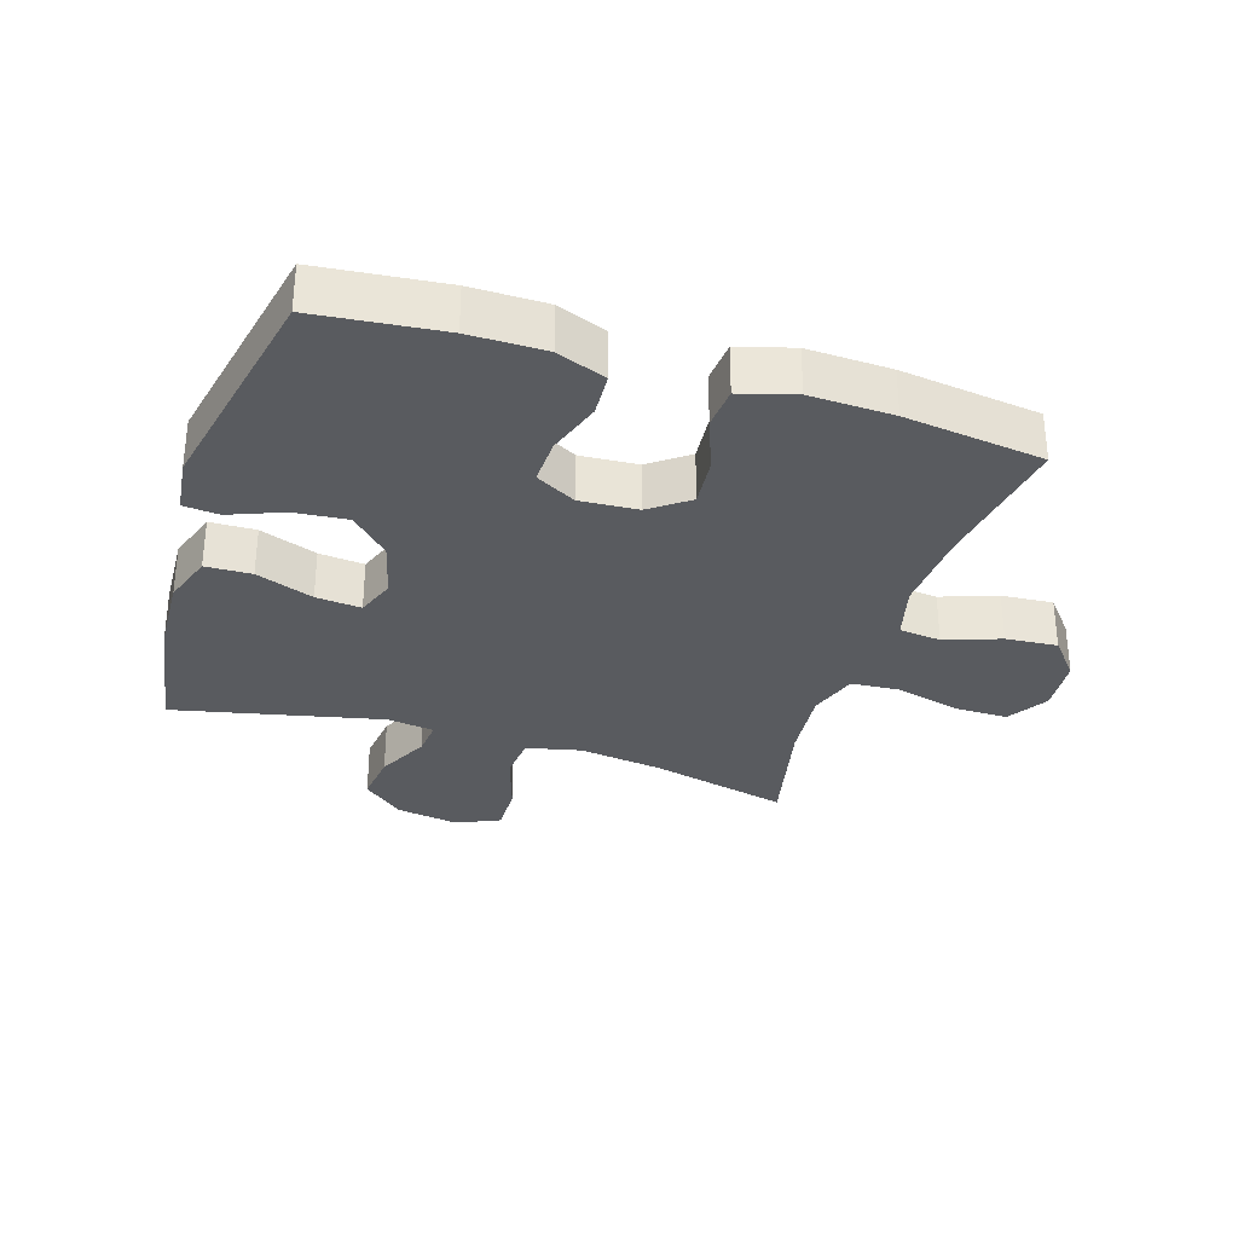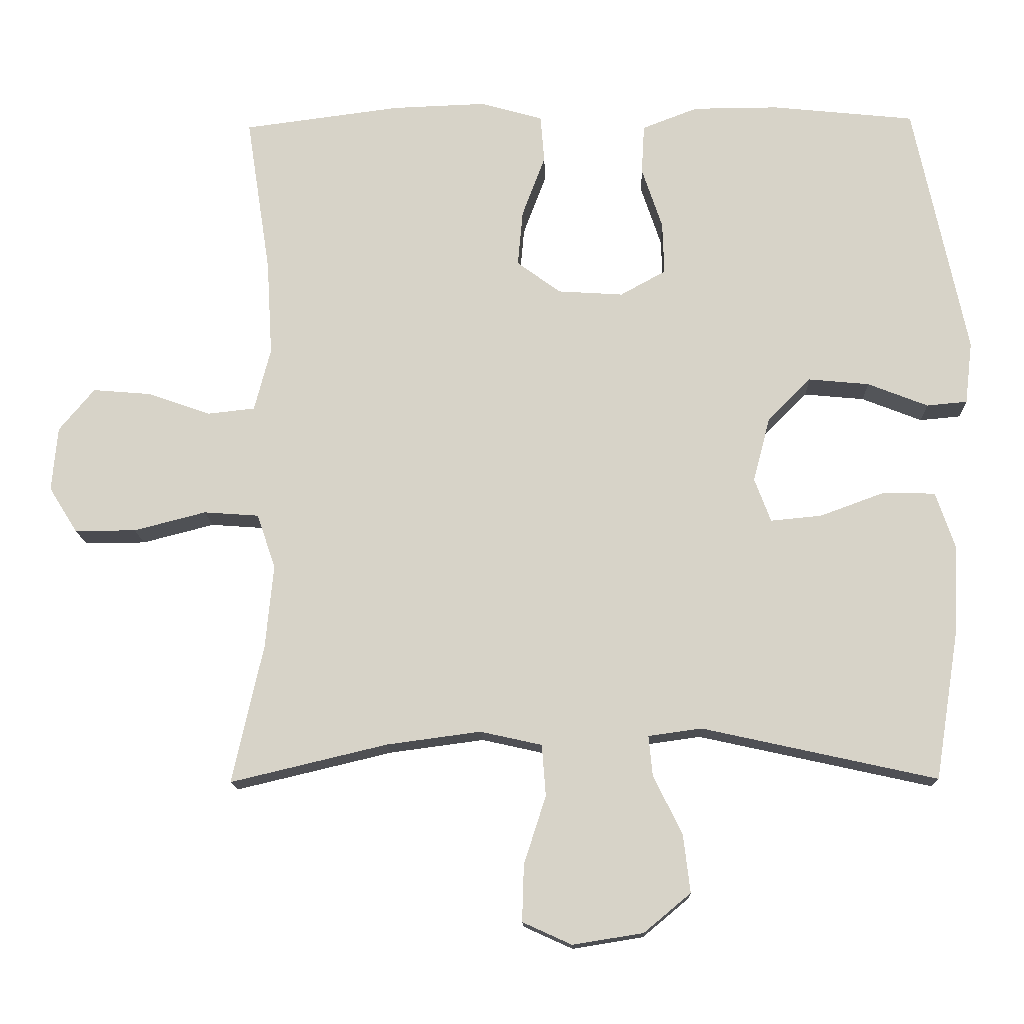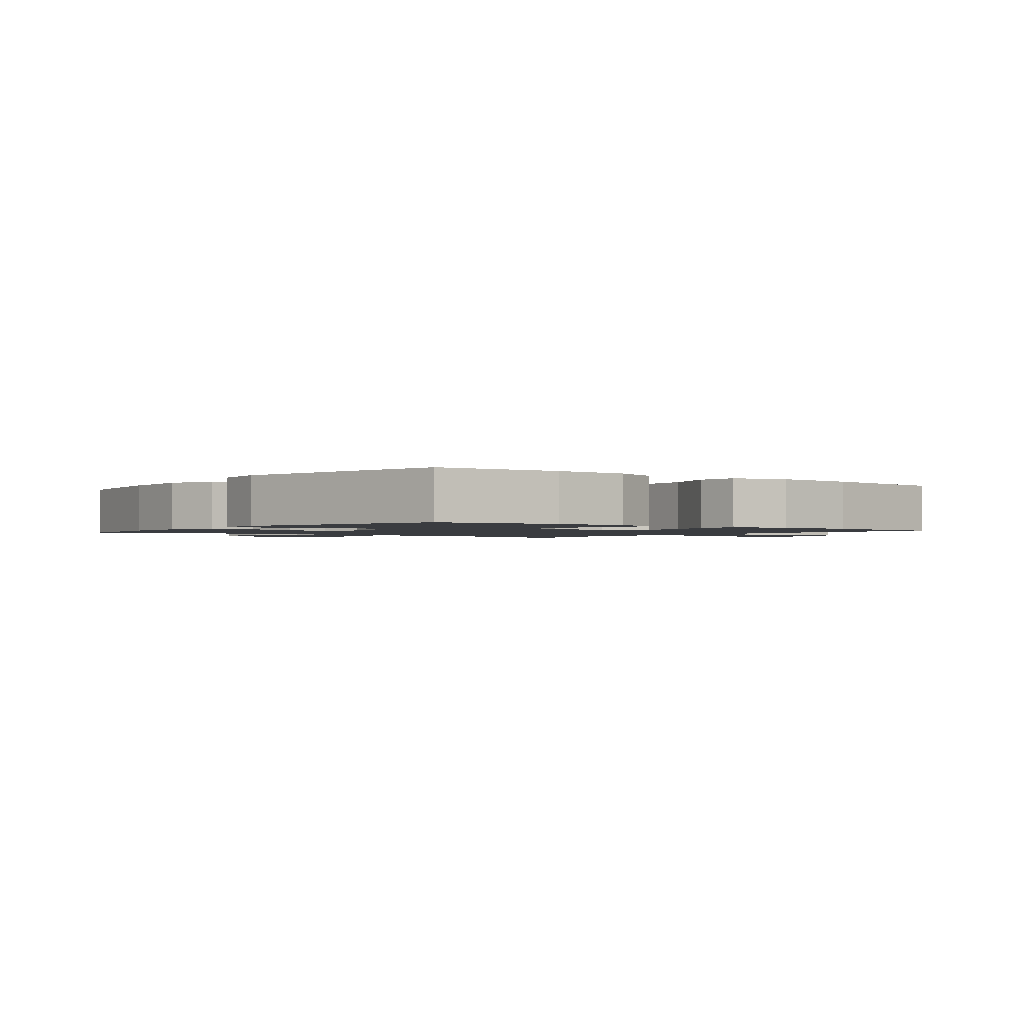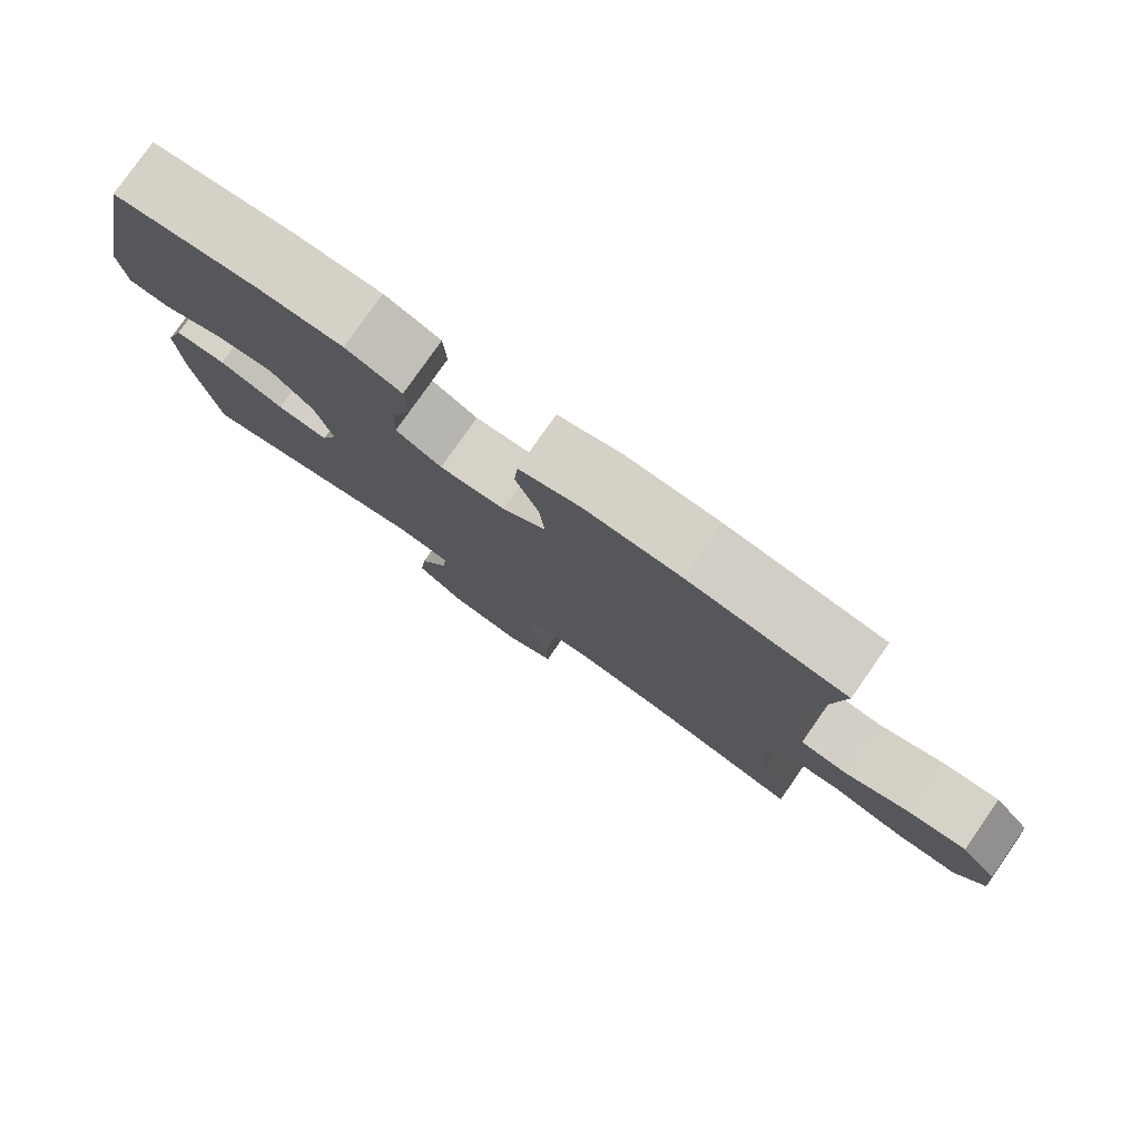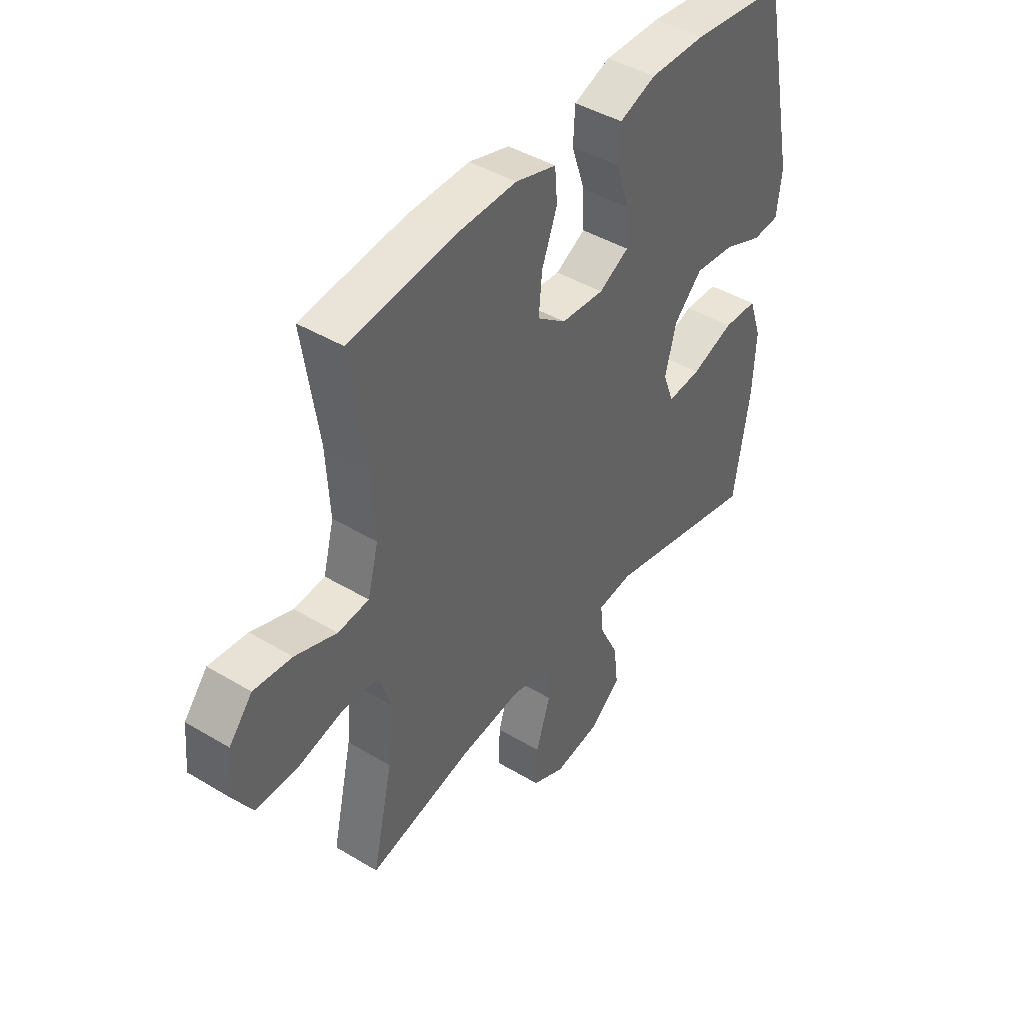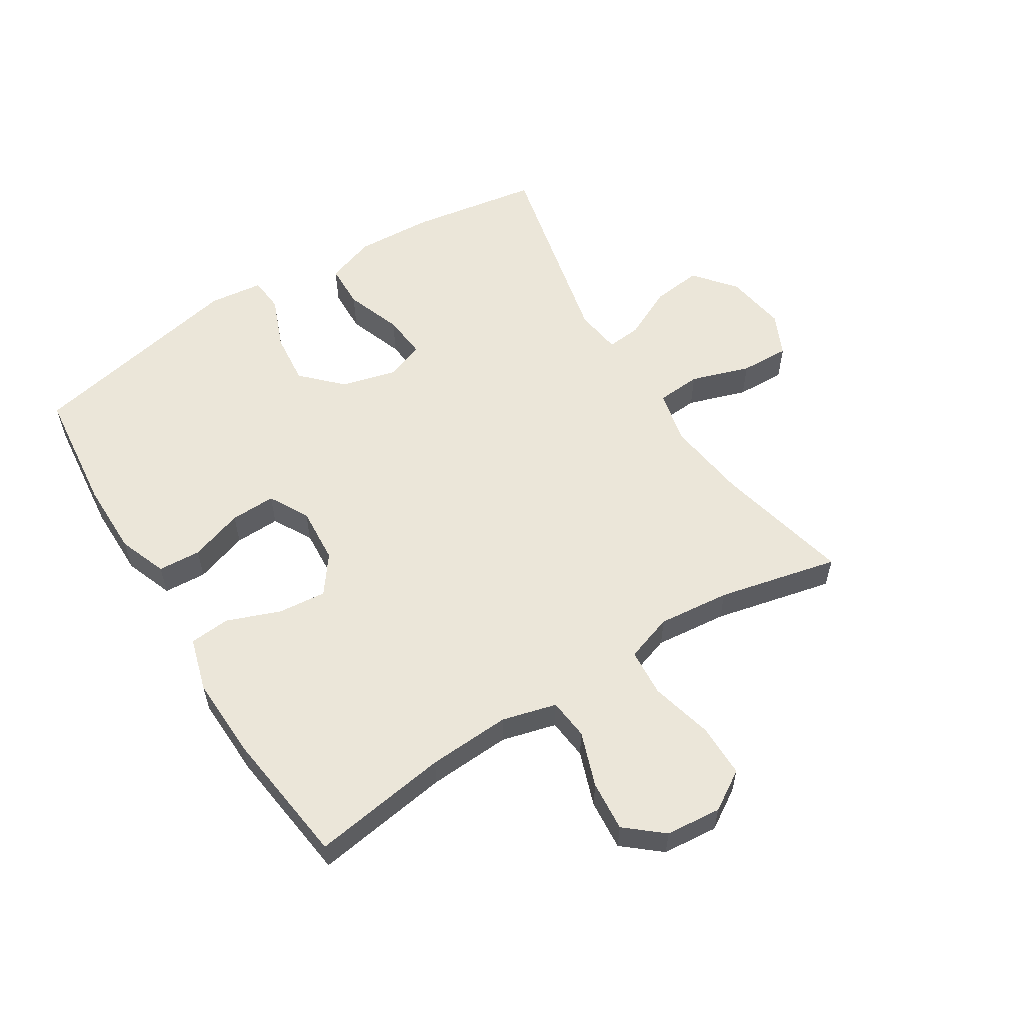
<metadata>
{"format":"obj","ext":"obj","renderer":"f3d","projection":"perspective","resolution":1024,"background":"white","views":[{"elev":-32.2,"azim":-17.6,"up":"+Y"},{"elev":-14.4,"azim":-178.1,"up":"+Z"},{"elev":-1.6,"azim":-38.0,"up":"+Y"},{"elev":78.9,"azim":35.0,"up":"+Z"},{"elev":43.2,"azim":125.5,"up":"+Z"},{"elev":57.4,"azim":58.1,"up":"+Y"}]}
</metadata>
<code>
o path7142
v 0.4372 0.0375 -0.2841
v 0.4258 0.0375 -0.1665
v 0.4519 0.0375 -0.08922
v 0.53 0.0375 -0.0836
v 0.632 0.0375 -0.1098
v 0.7188 0.0375 -0.1101
v 0.759 0.0375 -0.04594
v 0.751 0.0375 0.04484
v 0.7007 0.0375 0.1053
v 0.6182 0.0375 0.09836
v 0.5289 0.0375 0.06708
v 0.4621 0.0375 0.07437
v 0.4389 0.0375 0.1634
v 0.4468 0.0375 0.2978
v 0.481 0.0375 0.5217
v 0.2581 0.0375 0.5505
v 0.1246 0.0375 0.5551
v 0.03699 0.0375 0.5299
v 0.03153 0.0375 0.4633
v 0.06433 0.0375 0.3762
v 0.07156 0.0375 0.2976
v 0.009789 0.0375 0.252
v -0.0827 0.0375 0.2459
v -0.1472 0.0375 0.2815
v -0.1448 0.0375 0.3555
v -0.1156 0.0375 0.4426
v -0.1197 0.0375 0.5124
v -0.1983 0.0375 0.5425
v -0.3191 0.0375 0.5429
v -0.521 0.0375 0.5217
v -0.5958 0.0375 0.1623
v -0.5855 0.0375 0.07417
v -0.5283 0.0375 0.06896
v -0.443 0.0375 0.1026
v -0.3575 0.0375 0.1108
v -0.2964 0.0375 0.04982
v -0.2725 0.0375 -0.04129
v -0.2957 0.0375 -0.103
v -0.368 0.0375 -0.09612
v -0.4597 0.0375 -0.06255
v -0.5331 0.0375 -0.06459
v -0.5607 0.0375 -0.1452
v -0.5545 0.0375 -0.2703
v -0.521 0.0375 -0.48
v -0.1893 0.0375 -0.4066
v -0.1134 0.0375 -0.417
v -0.119 0.0375 -0.4736
v -0.1598 0.0375 -0.5569
v -0.1695 0.0375 -0.6385
v -0.1034 0.0375 -0.6934
v -0.003525 0.0375 -0.7096
v 0.06626 0.0375 -0.678
v 0.06367 0.0375 -0.5979
v 0.0325 0.0375 -0.5015
v 0.03804 0.0375 -0.429
v 0.1253 0.0375 -0.4095
v 0.2586 0.0375 -0.4273
v 0.481 0.0375 -0.48
v 0.4372 -0.0375 -0.2841
v 0.4258 -0.0375 -0.1665
v 0.4519 -0.0375 -0.08922
v 0.53 -0.0375 -0.0836
v 0.632 -0.0375 -0.1098
v 0.7188 -0.0375 -0.1101
v 0.759 -0.0375 -0.04594
v 0.751 -0.0375 0.04484
v 0.7007 -0.0375 0.1053
v 0.6182 -0.0375 0.09836
v 0.5289 -0.0375 0.06708
v 0.4621 -0.0375 0.07437
v 0.4389 -0.0375 0.1634
v 0.4468 -0.0375 0.2978
v 0.481 -0.0375 0.5217
v 0.2581 -0.0375 0.5505
v 0.1246 -0.0375 0.5551
v 0.03699 -0.0375 0.5299
v 0.03153 -0.0375 0.4633
v 0.06433 -0.0375 0.3762
v 0.07156 -0.0375 0.2976
v 0.009789 -0.0375 0.252
v -0.0827 -0.0375 0.2459
v -0.1472 -0.0375 0.2815
v -0.1448 -0.0375 0.3555
v -0.1156 -0.0375 0.4426
v -0.1197 -0.0375 0.5124
v -0.1983 -0.0375 0.5425
v -0.3191 -0.0375 0.5429
v -0.521 -0.0375 0.5217
v -0.5958 -0.0375 0.1623
v -0.5855 -0.0375 0.07417
v -0.5283 -0.0375 0.06896
v -0.443 -0.0375 0.1026
v -0.3575 -0.0375 0.1108
v -0.2964 -0.0375 0.04982
v -0.2725 -0.0375 -0.04129
v -0.2957 -0.0375 -0.103
v -0.368 -0.0375 -0.09612
v -0.4597 -0.0375 -0.06255
v -0.5331 -0.0375 -0.06459
v -0.5607 -0.0375 -0.1452
v -0.5545 -0.0375 -0.2703
v -0.521 -0.0375 -0.48
v -0.1893 -0.0375 -0.4066
v -0.1134 -0.0375 -0.417
v -0.119 -0.0375 -0.4736
v -0.1598 -0.0375 -0.5569
v -0.1695 -0.0375 -0.6385
v -0.1034 -0.0375 -0.6934
v -0.003525 -0.0375 -0.7096
v 0.06626 -0.0375 -0.678
v 0.06367 -0.0375 -0.5979
v 0.0325 -0.0375 -0.5015
v 0.03804 -0.0375 -0.429
v 0.1253 -0.0375 -0.4095
v 0.2586 -0.0375 -0.4273
v 0.481 -0.0375 -0.48
v -0.1034 0.0375 -0.6934
v -0.003525 0.0375 -0.7096
v 0.06626 0.0375 -0.678
v 0.06626 0.0375 -0.678
v -0.1695 0.0375 -0.6385
v 0.06367 0.0375 -0.5979
v -0.1598 0.0375 -0.5569
v 0.0325 0.0375 -0.5015
v -0.119 0.0375 -0.4736
v 0.03804 0.0375 -0.429
v 0.03804 0.0375 -0.429
v -0.1134 0.0375 -0.417
v -0.1134 0.0375 -0.417
v 0.2586 0.0375 -0.4273
v 0.481 0.0375 -0.48
v 0.481 0.0375 -0.48
v 0.1253 0.0375 -0.4095
v -0.521 0.0375 -0.48
v -0.521 0.0375 -0.48
v -0.1893 0.0375 -0.4066
v 0.4372 0.0375 -0.2841
v -0.5545 0.0375 -0.2703
v 0.4258 0.0375 -0.1665
v -0.5607 0.0375 -0.1452
v 0.4519 0.0375 -0.08922
v 0.4519 0.0375 -0.08922
v -0.5331 0.0375 -0.06459
v -0.5331 0.0375 -0.06459
v -0.2957 0.0375 -0.103
v -0.2957 0.0375 -0.103
v -0.368 0.0375 -0.09612
v 0.632 0.0375 -0.1098
v 0.7188 0.0375 -0.1101
v 0.759 0.0375 -0.04594
v 0.53 0.0375 -0.0836
v -0.2725 0.0375 -0.04129
v -0.4597 0.0375 -0.06255
v 0.751 0.0375 0.04484
v -0.2964 0.0375 0.04982
v 0.7007 0.0375 0.1053
v -0.3575 0.0375 0.1108
v 0.5289 0.0375 0.06708
v 0.4621 0.0375 0.07437
v 0.4621 0.0375 0.07437
v 0.6182 0.0375 0.09836
v -0.5855 0.0375 0.07417
v -0.5855 0.0375 0.07417
v -0.5283 0.0375 0.06896
v -0.443 0.0375 0.1026
v -0.5958 0.0375 0.1623
v 0.4389 0.0375 0.1634
v 0.009789 0.0375 0.252
v -0.0827 0.0375 0.2459
v 0.4468 0.0375 0.2978
v -0.1472 0.0375 0.2815
v -0.1472 0.0375 0.2815
v 0.07156 0.0375 0.2976
v -0.1448 0.0375 0.3555
v 0.06433 0.0375 0.3762
v -0.1156 0.0375 0.4426
v 0.03153 0.0375 0.4633
v -0.521 0.0375 0.5217
v -0.521 0.0375 0.5217
v -0.1197 0.0375 0.5124
v -0.1197 0.0375 0.5124
v 0.03699 0.0375 0.5299
v 0.03699 0.0375 0.5299
v 0.481 0.0375 0.5217
v 0.481 0.0375 0.5217
v -0.1983 0.0375 0.5425
v 0.1246 0.0375 0.5551
v -0.3191 0.0375 0.5429
v 0.2581 0.0375 0.5505
v -0.1034 -0.0375 -0.6934
v -0.003525 -0.0375 -0.7096
v 0.06626 -0.0375 -0.678
v 0.06626 -0.0375 -0.678
v -0.1695 -0.0375 -0.6385
v 0.06367 -0.0375 -0.5979
v -0.1598 -0.0375 -0.5569
v 0.0325 -0.0375 -0.5015
v -0.119 -0.0375 -0.4736
v 0.03804 -0.0375 -0.429
v 0.03804 -0.0375 -0.429
v -0.1134 -0.0375 -0.417
v -0.1134 -0.0375 -0.417
v 0.2586 -0.0375 -0.4273
v 0.481 -0.0375 -0.48
v 0.481 -0.0375 -0.48
v 0.1253 -0.0375 -0.4095
v -0.521 -0.0375 -0.48
v -0.521 -0.0375 -0.48
v -0.1893 -0.0375 -0.4066
v 0.4372 -0.0375 -0.2841
v -0.5545 -0.0375 -0.2703
v 0.4258 -0.0375 -0.1665
v -0.5607 -0.0375 -0.1452
v 0.4519 -0.0375 -0.08922
v 0.4519 -0.0375 -0.08922
v -0.5331 -0.0375 -0.06459
v -0.5331 -0.0375 -0.06459
v -0.2957 -0.0375 -0.103
v -0.2957 -0.0375 -0.103
v -0.368 -0.0375 -0.09612
v 0.632 -0.0375 -0.1098
v 0.7188 -0.0375 -0.1101
v 0.759 -0.0375 -0.04594
v 0.53 -0.0375 -0.0836
v -0.2725 -0.0375 -0.04129
v -0.4597 -0.0375 -0.06255
v 0.751 -0.0375 0.04484
v -0.2964 -0.0375 0.04982
v 0.7007 -0.0375 0.1053
v -0.3575 -0.0375 0.1108
v 0.5289 -0.0375 0.06708
v 0.4621 -0.0375 0.07437
v 0.4621 -0.0375 0.07437
v 0.6182 -0.0375 0.09836
v -0.5855 -0.0375 0.07417
v -0.5855 -0.0375 0.07417
v -0.5283 -0.0375 0.06896
v -0.443 -0.0375 0.1026
v -0.5958 -0.0375 0.1623
v 0.4389 -0.0375 0.1634
v 0.009789 -0.0375 0.252
v -0.0827 -0.0375 0.2459
v 0.4468 -0.0375 0.2978
v -0.1472 -0.0375 0.2815
v -0.1472 -0.0375 0.2815
v 0.07156 -0.0375 0.2976
v -0.1448 -0.0375 0.3555
v 0.06433 -0.0375 0.3762
v -0.1156 -0.0375 0.4426
v 0.03153 -0.0375 0.4633
v -0.521 -0.0375 0.5217
v -0.521 -0.0375 0.5217
v -0.1197 -0.0375 0.5124
v -0.1197 -0.0375 0.5124
v 0.03699 -0.0375 0.5299
v 0.03699 -0.0375 0.5299
v 0.481 -0.0375 0.5217
v 0.481 -0.0375 0.5217
v -0.1983 -0.0375 0.5425
v 0.1246 -0.0375 0.5551
v -0.3191 -0.0375 0.5429
v 0.2581 -0.0375 0.5505
f 224 232 214
f 212 203 210
f 230 251 238
f 201 199 225
f 230 244 247
f 232 241 214
f 250 260 255
f 231 221 234
f 234 227 229
f 221 231 224
f 243 248 246
f 224 231 232
f 192 195 191
f 262 248 243
f 241 242 225
f 247 249 259
f 206 241 225
f 243 246 240
f 198 199 201
f 209 218 220
f 210 203 204
f 230 247 261
f 209 220 211
f 228 244 230
f 213 226 216
f 237 239 235
f 244 228 242
f 201 218 209
f 191 195 190
f 251 230 261
f 240 246 241
f 227 221 223
f 240 241 232
f 207 209 211
f 190 195 196
f 196 195 197
f 199 206 225
f 196 197 198
f 260 248 262
f 213 220 226
f 201 225 218
f 222 223 221
f 212 241 206
f 227 234 221
f 211 220 213
f 203 212 206
f 248 260 250
f 262 243 257
f 238 239 237
f 225 242 228
f 197 199 198
f 238 251 239
f 259 249 253
f 261 247 259
f 194 190 196
f 214 241 212
f 50 51 109 108
f 51 120 193 109
f 49 50 108 107
f 52 53 111 110
f 48 49 107 106
f 53 54 112 111
f 47 48 106 105
f 54 127 200 112
f 129 47 105 202
f 57 132 205 115
f 55 56 114 113
f 135 45 103 208
f 56 57 115 114
f 45 46 104 103
f 58 1 59 116
f 43 44 102 101
f 1 2 60 59
f 42 43 101 100
f 2 142 215 60
f 144 42 100 217
f 146 39 97 219
f 5 6 64 63
f 6 7 65 64
f 4 5 63 62
f 37 38 96 95
f 40 41 99 98
f 39 40 98 97
f 3 4 62 61
f 7 8 66 65
f 36 37 95 94
f 8 9 67 66
f 35 36 94 93
f 11 160 233 69
f 10 11 69 68
f 9 10 68 67
f 163 33 91 236
f 33 34 92 91
f 31 32 90 89
f 12 13 71 70
f 34 35 93 92
f 22 23 81 80
f 13 14 72 71
f 23 172 245 81
f 21 22 80 79
f 24 25 83 82
f 20 21 79 78
f 25 26 84 83
f 19 20 78 77
f 179 31 89 252
f 26 181 254 84
f 183 19 77 256
f 14 185 258 72
f 27 28 86 85
f 17 18 76 75
f 29 30 88 87
f 28 29 87 86
f 16 17 75 74
f 15 16 74 73
f 151 141 159
f 139 137 130
f 157 165 178
f 128 152 126
f 157 174 171
f 159 141 168
f 177 182 187
f 158 161 148
f 161 156 154
f 148 151 158
f 170 173 175
f 151 159 158
f 119 118 122
f 189 170 175
f 168 152 169
f 174 186 176
f 133 152 168
f 170 167 173
f 125 128 126
f 136 147 145
f 137 131 130
f 157 188 174
f 136 138 147
f 155 157 171
f 140 143 153
f 164 162 166
f 171 169 155
f 128 136 145
f 118 117 122
f 178 188 157
f 167 168 173
f 154 150 148
f 167 159 168
f 134 138 136
f 117 123 122
f 123 124 122
f 126 152 133
f 123 125 124
f 187 189 175
f 140 153 147
f 128 145 152
f 149 148 150
f 139 133 168
f 154 148 161
f 138 140 147
f 130 133 139
f 175 177 187
f 189 184 170
f 165 164 166
f 152 155 169
f 124 125 126
f 165 166 178
f 186 180 176
f 188 186 174
f 121 123 117
f 141 139 168

</code>
